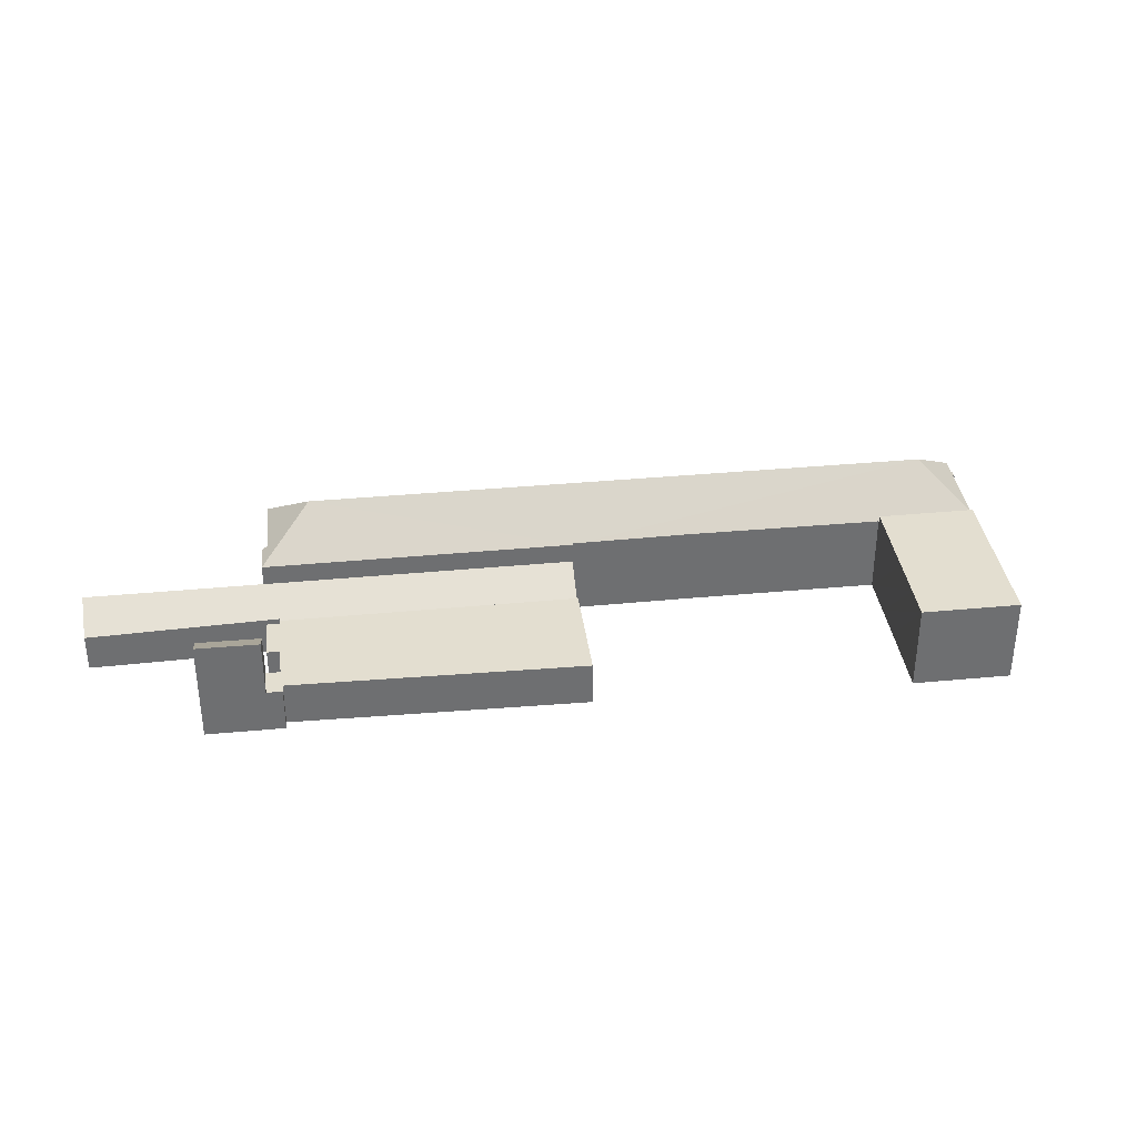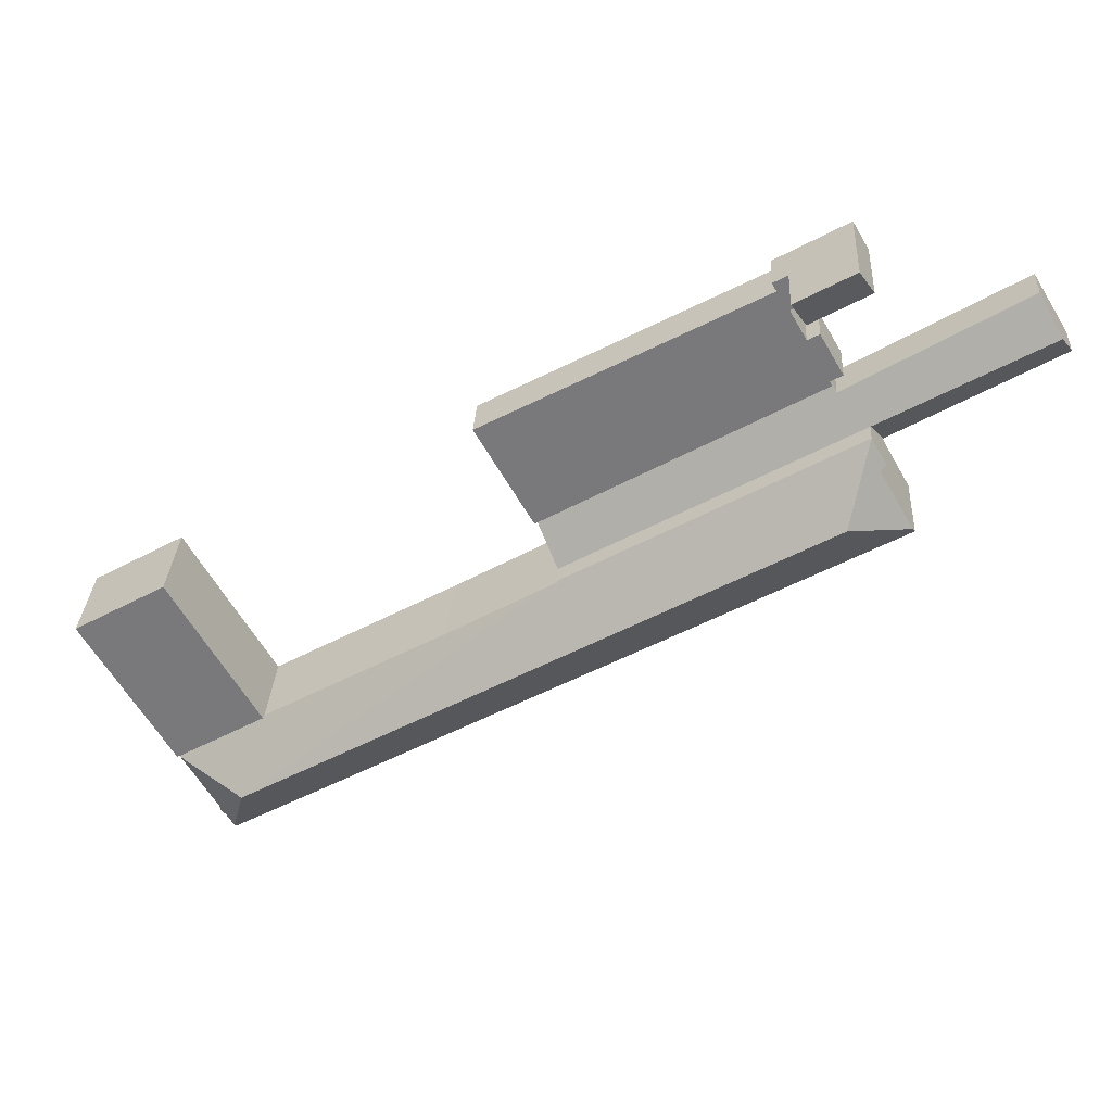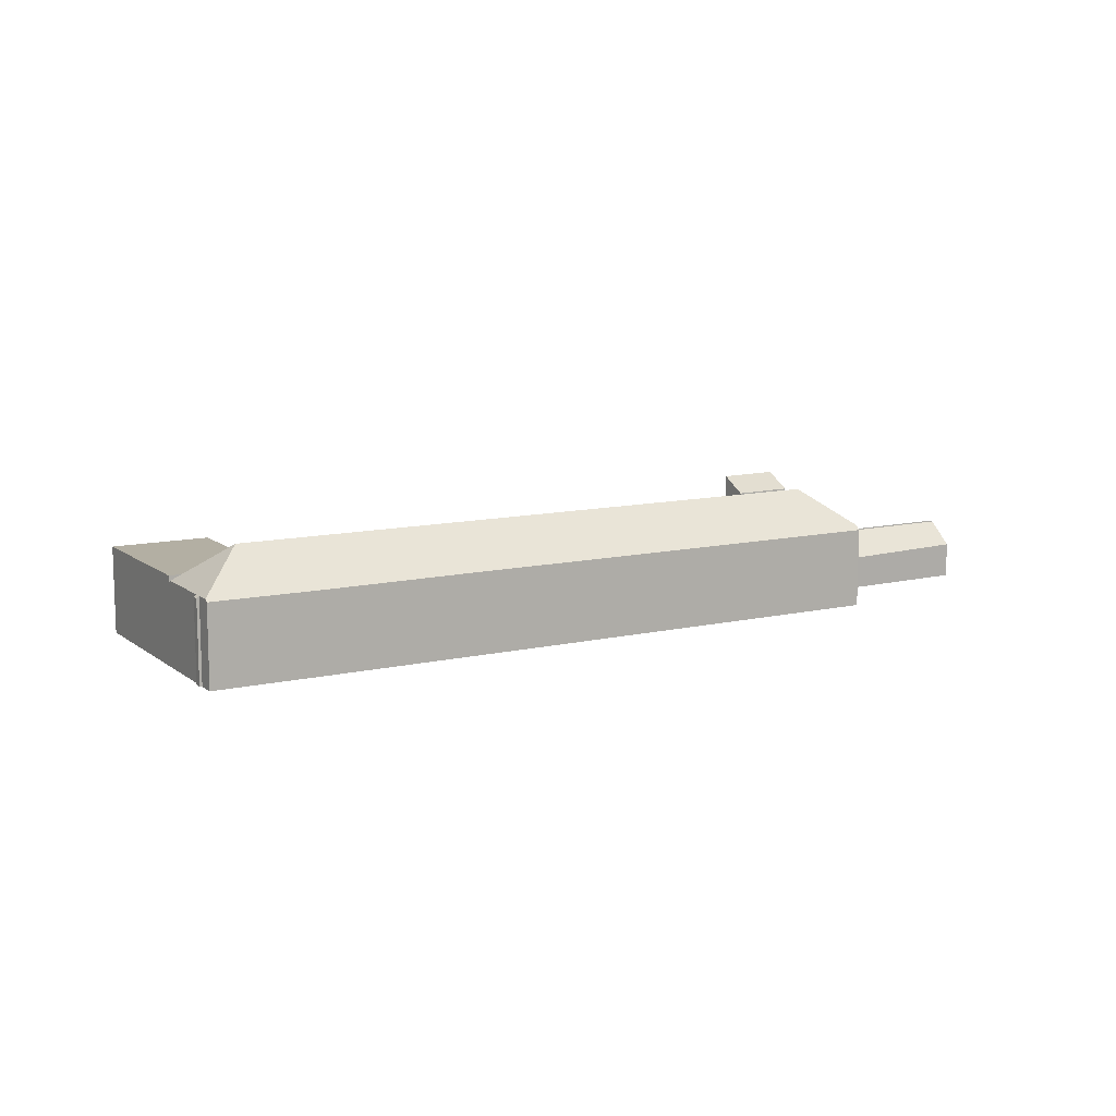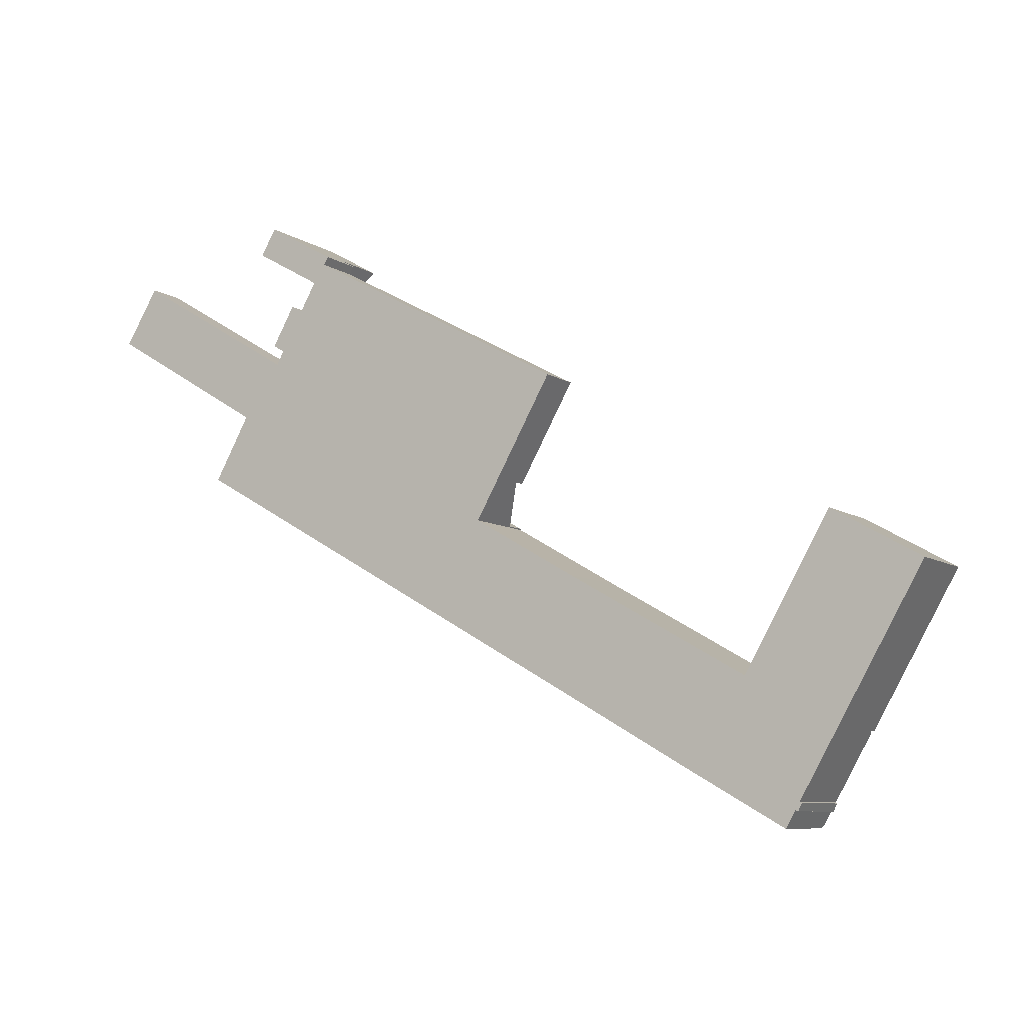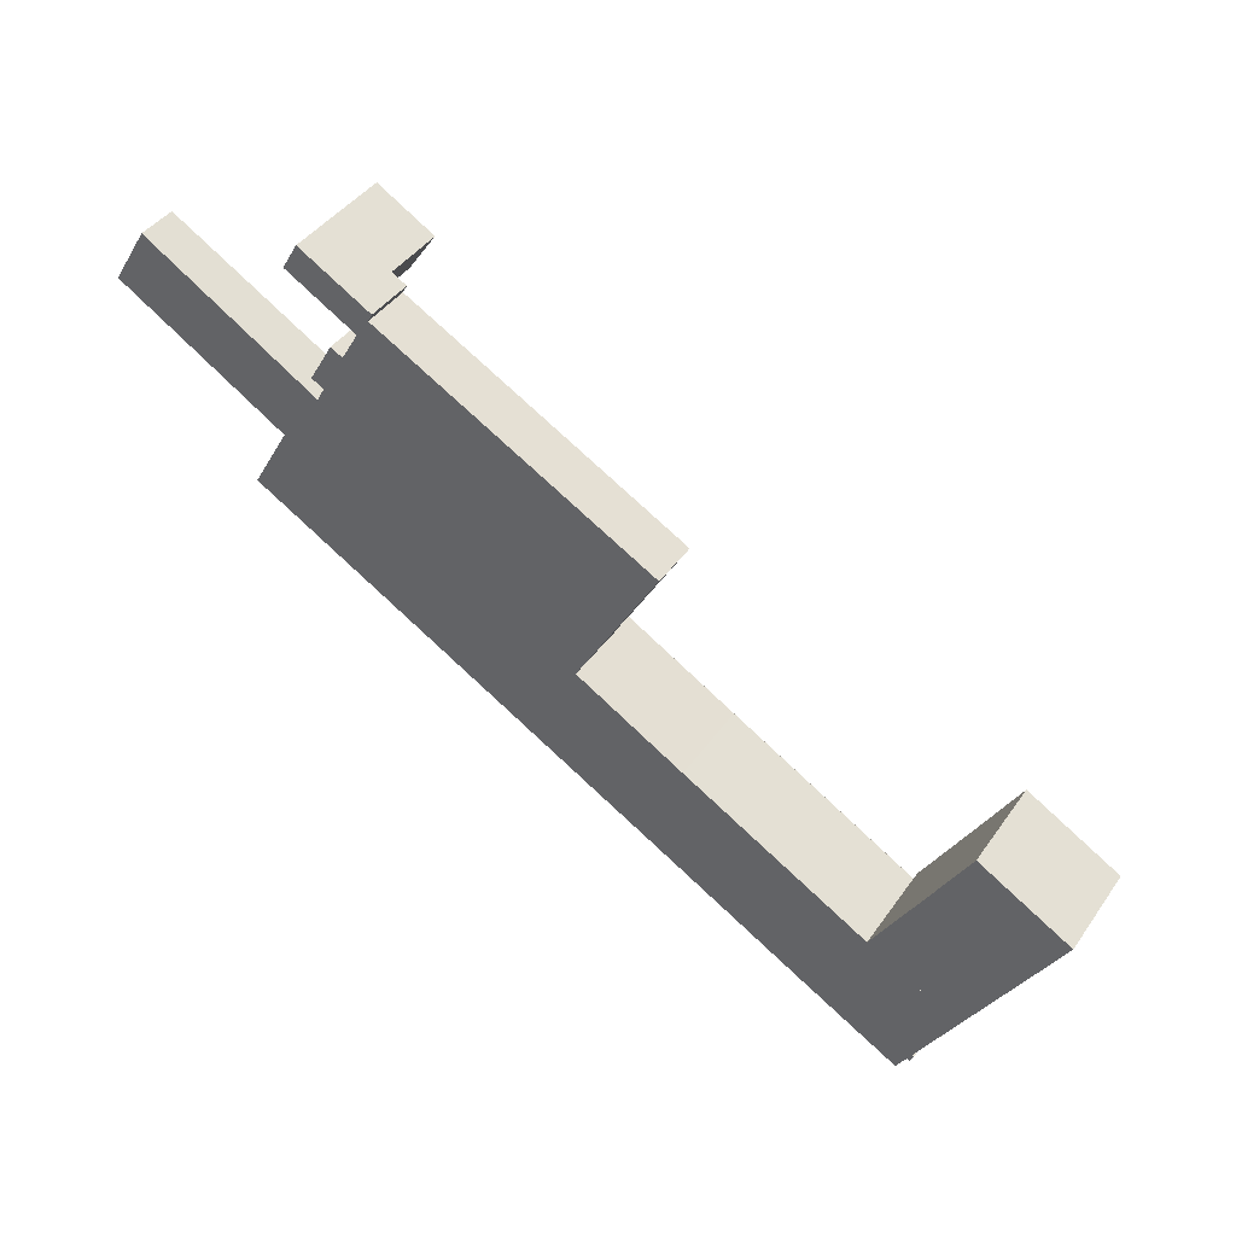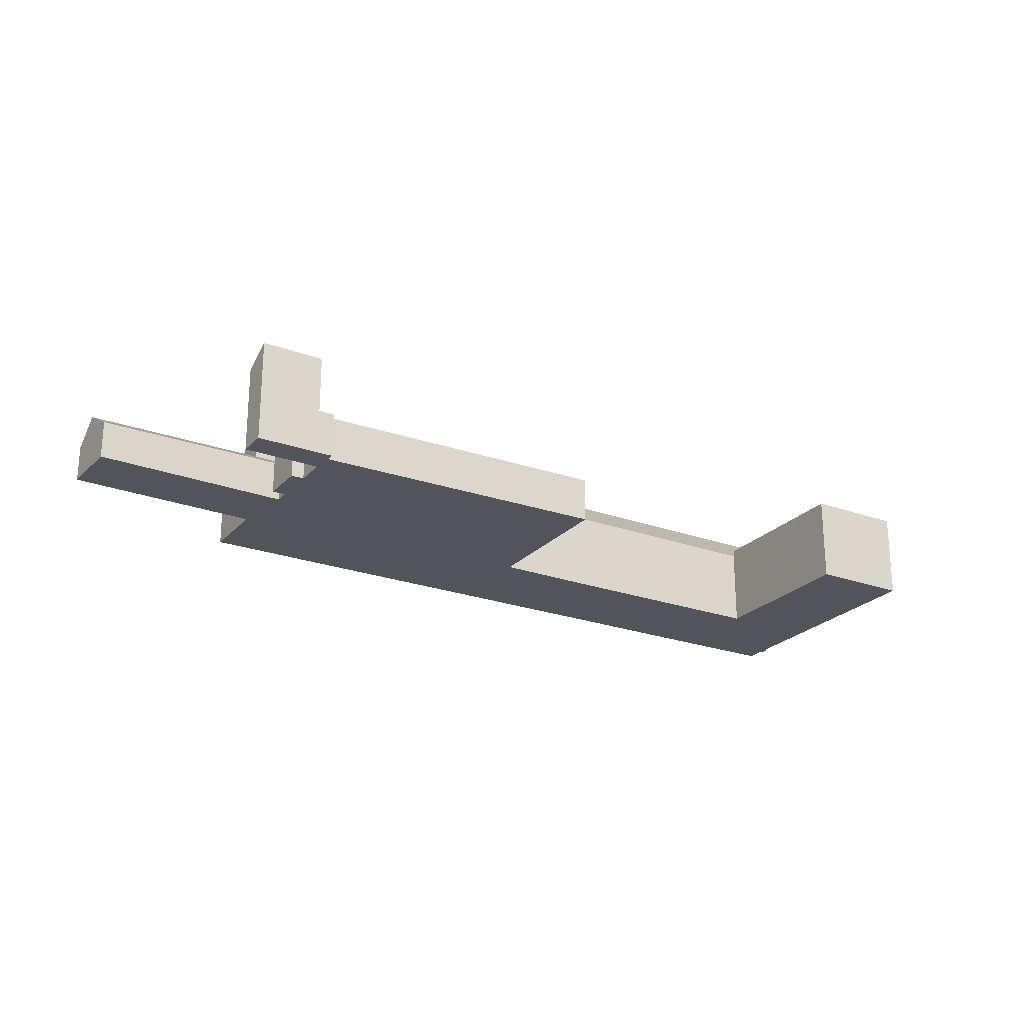
<metadata>
{"format":"obj","ext":"obj","renderer":"f3d","projection":"perspective","resolution":1024,"background":"white","views":[{"elev":35.8,"azim":22.5,"up":"+Y"},{"elev":31.7,"azim":-176.8,"up":"+Z"},{"elev":11.1,"azim":179.9,"up":"+Y"},{"elev":-8.1,"azim":30.4,"up":"+Z"},{"elev":42.0,"azim":32.1,"up":"+Z"},{"elev":-23.9,"azim":-1.3,"up":"+Y"}]}
</metadata>
<code>
v  74.64 7.927 -48.73
v  74.8 8.138 -47.92
v  75 7.953 -48.04
v  75.41 8.135 -46.87
v  71.91 11.84 -43.77
v  78.16 8.122 -42.1
v  73.64 8.142 -49.95
v  74.41 8.136 -48.61
v  12.43 8.356 -14.95
v  12.84 7.916 -15.81
v  12.16 7.915 -15.43
v  51.63 7.917 -37.79
v  18.33 11.84 -13.3
v  63.87 7.884 -44.77
v  64.37 7.882 -45.06
v  73.5 7.912 -50.19
v  15.61 8.335 -9.331
v  16.51 7.83 -6.498
v  15.07 7.83 -9.011
v  43.03 7.83 -21.64
v  43.02 7.846 -21.65
v  42.98 7.911 -21.72
v  43.73 7.916 -22.16
v  52.91 7.962 -27.46
v  69.95 7.912 -37.12
v  70 7.83 -37.03
v  78.33 7.83 -41.79
v  78.33 2.559e-15 -41.79
v  74.8 2.934e-15 -47.92
v  78.16 2.578e-15 -42.1
v  75.41 2.87e-15 -46.87
v  75 2.941e-15 -48.04
v  74.64 2.984e-15 -48.73
v  74.41 2.977e-15 -48.61
v  73.5 3.073e-15 -50.19
v  73.64 3.058e-15 -49.95
v  42.98 1.33e-15 -21.72
v  43.03 1.325e-15 -21.64
v  43.02 1.326e-15 -21.65
v  16.51 3.979e-16 -6.498
v  43.73 1.357e-15 -22.16
v  52.91 1.682e-15 -27.46
v  69.95 2.273e-15 -37.12
v  70 2.267e-15 -37.03
v  64.37 2.759e-15 -45.06
v  63.87 2.742e-15 -44.77
v  51.63 2.314e-15 -37.79
v  12.84 9.682e-16 -15.81
v  12.16 9.447e-16 -15.43
v  15.61 5.714e-16 -9.331
v  15.07 5.518e-16 -9.011
v  12.43 9.153e-16 -14.95
v  18.75 10.13 9.735
v  17.47 8.576 7.121
v  17.28 8.578 7.23
v  22.61 8.532 4.193
v  24.06 10.09 6.729
v  18.99 10.13 9.601
v  18.75 -5.961e-16 9.735
v  24.06 -4.12e-16 6.729
v  18.99 -5.879e-16 9.601
v  22.61 -2.567e-16 4.193
v  17.28 -4.427e-16 7.23
v  17.47 -4.36e-16 7.121
v  19.87 4.43 -3.425
v  20.1 4.43 -3.004
v  45.18 4.43 -17.87
v  21.15 4.43 1.406
v  22.24 4.43 0.815
v  23.37 4.43 2.77
v  50.48 4.43 -8.58
v  23.8 4.43 3.515
v  24.99 4.43 5.23
v  22.61 4.43 4.193
v  24.06 4.43 6.729
v  25.4 4.43 5.97
v  18.96 4.43 -2.39
v  23.8 -2.152e-16 3.515
v  45.18 1.094e-15 -17.87
v  19.87 2.097e-16 -3.425
v  20.1 1.839e-16 -3.004
v  18.96 1.463e-16 -2.39
v  21.15 -8.609e-17 1.406
v  23.37 -1.696e-16 2.77
v  22.24 -4.99e-17 0.815
v  25.4 -3.656e-16 5.97
v  24.99 -3.202e-16 5.23
v  50.48 5.254e-16 -8.58
v  70 8.549 -37.03
v  80.5 8.549 -38.03
v  78.33 8.549 -41.79
v  83.92 8.549 -32.08
v  72.15 8.549 -33.27
v  84.75 8.549 -30.64
v  86.38 8.549 -27.81
v  74.13 8.549 -29.81
v  76.31 8.549 -25.98
v  77.98 8.549 -23.04
v  72.15 2.037e-15 -33.27
v  74.13 1.826e-15 -29.81
v  77.98 1.411e-15 -23.04
v  76.31 1.591e-15 -25.98
v  86.38 1.703e-15 -27.81
v  84.75 1.876e-15 -30.64
v  83.92 1.965e-15 -32.08
v  80.5 2.329e-15 -38.03
v  15.07 3.187 -9.011
v  11.04 5.671 -3.378
v  16.51 5.671 -6.498
v  9.595 3.298 -5.737
v  1.327 5.671 2.167
v  0 3.491 2.138e-16
v  1.327 -1.327e-16 2.167
v  0 0 0
v  11.04 2.068e-16 -3.378
v  9.595 3.513e-16 -5.737
v  3.274 3.668 5.347
v  11.04 5.806 -3.378
v  1.327 5.806 2.167
v  12.86 3.807 -0.403
v  16.51 5.806 -6.498
v  18.17 3.883 -3.586
v  43.03 5.806 -21.64
v  19.39 3.901 -4.316
v  19.87 3.319 -3.425
v  45.18 3.319 -17.87
v  19.39 2.643e-16 -4.316
v  18.17 2.196e-16 -3.586
v  12.86 2.468e-17 -0.403
v  3.274 -3.274e-16 5.347
g defaultobject
f 1 2 3
f 4 5 6
f 5 4 2
f 5 2 7
f 7 2 8
f 8 2 1
f 9 10 11
f 10 9 12
f 12 9 13
f 12 13 5
f 12 5 14
f 14 5 15
f 15 5 16
f 16 5 7
f 13 17 18
f 19 18 17
f 9 17 13
f 18 20 13
f 21 13 20
f 22 13 21
f 5 13 22
f 23 5 22
f 24 5 23
f 25 5 24
f 26 27 25
f 5 25 27
f 6 5 27
f 27 4 6
f 4 27 28
f 4 28 2
f 2 28 29
f 29 28 30
f 29 30 31
f 32 1 3
f 1 32 33
f 34 7 8
f 7 34 16
f 16 34 35
f 35 34 36
f 21 37 22
f 37 21 20
f 37 20 38
f 37 38 39
f 29 3 2
f 3 29 32
f 40 20 18
f 20 40 38
f 37 23 22
f 23 37 24
f 24 37 41
f 24 41 42
f 24 42 25
f 25 42 43
f 44 27 26
f 27 44 28
f 1 34 8
f 34 1 33
f 35 15 16
f 15 35 45
f 15 45 14
f 14 45 12
f 12 45 46
f 12 46 47
f 12 47 10
f 10 47 48
f 10 48 11
f 11 48 49
f 50 19 17
f 19 50 51
f 11 17 9
f 17 11 49
f 17 49 50
f 50 49 52
f 51 18 19
f 18 51 40
f 43 26 25
f 26 43 44
f 28 44 43
f 51 38 40
f 38 51 50
f 38 50 52
f 38 52 49
f 38 49 48
f 38 48 39
f 39 48 37
f 37 48 47
f 37 47 41
f 41 47 42
f 42 47 43
f 43 47 46
f 43 46 45
f 43 45 35
f 43 35 29
f 43 29 30
f 43 30 28
f 30 29 31
f 29 35 34
f 34 35 36
f 34 32 29
f 32 34 33
f 53 54 55
f 54 53 56
f 56 53 57
f 57 53 58
f 59 58 53
f 58 59 57
f 57 59 60
f 60 59 61
f 60 56 57
f 56 60 62
f 62 54 56
f 54 62 55
f 55 62 63
f 63 62 64
f 55 59 53
f 59 55 63
f 61 62 60
f 62 61 59
f 62 59 63
f 62 63 64
f 65 66 67
f 68 67 66
f 69 67 68
f 70 67 69
f 71 67 70
f 72 71 70
f 73 71 72
f 74 75 72
f 73 72 75
f 76 73 75
f 66 77 68
f 78 74 72
f 74 78 62
f 79 65 67
f 65 79 80
f 81 77 66
f 77 81 82
f 62 75 74
f 75 62 60
f 80 66 65
f 66 80 81
f 82 68 77
f 68 82 83
f 70 78 72
f 78 70 69
f 78 69 84
f 84 69 85
f 60 76 75
f 76 60 86
f 87 71 73
f 71 87 88
f 83 69 68
f 69 83 85
f 86 73 76
f 73 86 87
f 88 67 71
f 67 88 79
f 79 81 80
f 81 83 82
f 83 81 79
f 83 79 85
f 85 79 88
f 85 88 84
f 84 88 78
f 78 88 87
f 78 60 62
f 60 78 87
f 60 87 86
f 89 90 91
f 90 89 92
f 92 89 93
f 92 93 94
f 94 93 95
f 95 93 96
f 95 96 97
f 95 97 98
f 44 93 89
f 93 44 96
f 96 44 97
f 97 44 99
f 97 99 98
f 98 99 100
f 98 100 101
f 101 100 102
f 101 95 98
f 95 101 103
f 103 94 95
f 94 103 92
f 92 103 90
f 90 103 91
f 91 103 104
f 91 104 28
f 28 104 105
f 28 105 106
f 28 89 91
f 89 28 44
f 28 99 44
f 99 28 106
f 99 106 100
f 100 106 105
f 100 105 102
f 102 105 104
f 102 104 101
f 101 104 103
f 107 108 109
f 108 107 110
f 108 110 111
f 111 110 112
f 112 113 111
f 113 112 114
f 113 108 111
f 108 113 115
f 108 115 109
f 109 115 40
f 40 107 109
f 107 40 51
f 110 114 112
f 114 110 116
f 116 110 107
f 116 107 51
f 115 51 40
f 51 115 116
f 116 115 113
f 116 113 114
f 117 118 119
f 118 117 120
f 118 120 121
f 121 120 122
f 121 122 123
f 123 122 124
f 123 124 125
f 123 125 126
f 122 127 124
f 127 122 128
f 128 122 120
f 128 120 129
f 129 120 117
f 129 117 130
f 80 126 125
f 126 80 79
f 127 125 124
f 125 127 80
f 113 117 119
f 117 113 130
f 126 38 123
f 38 126 79
f 38 121 123
f 121 38 40
f 121 40 118
f 118 40 115
f 118 115 119
f 119 115 113
f 115 130 113
f 130 115 129
f 129 115 40
f 129 40 128
f 128 40 38
f 128 38 127
f 127 38 80
f 80 38 79

</code>
